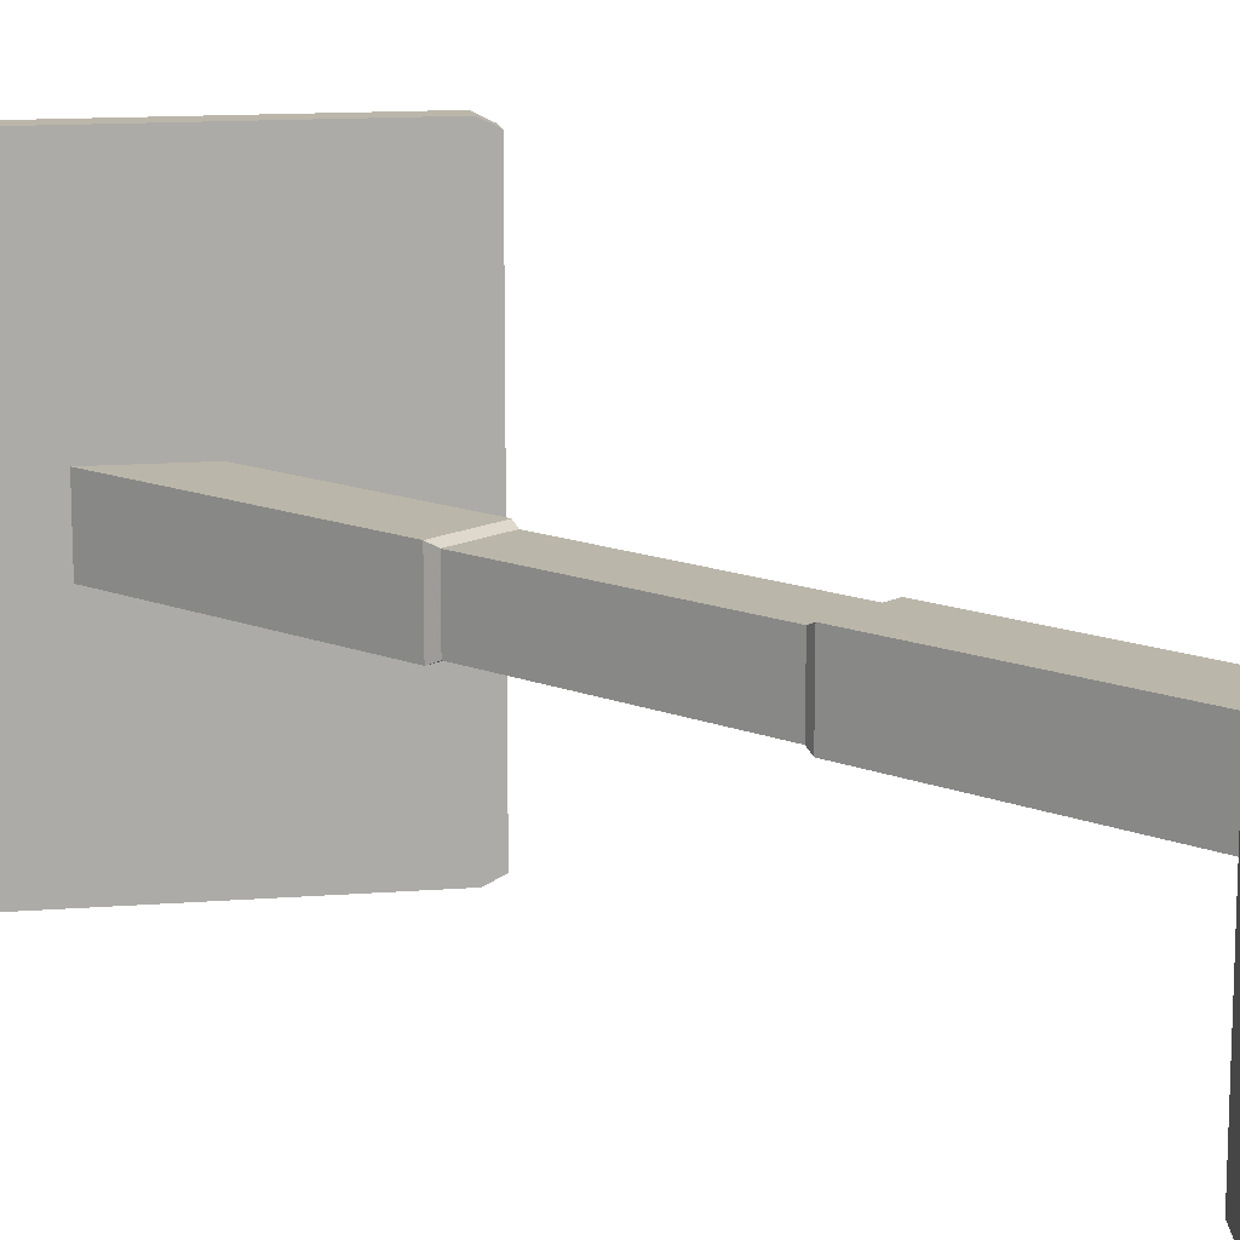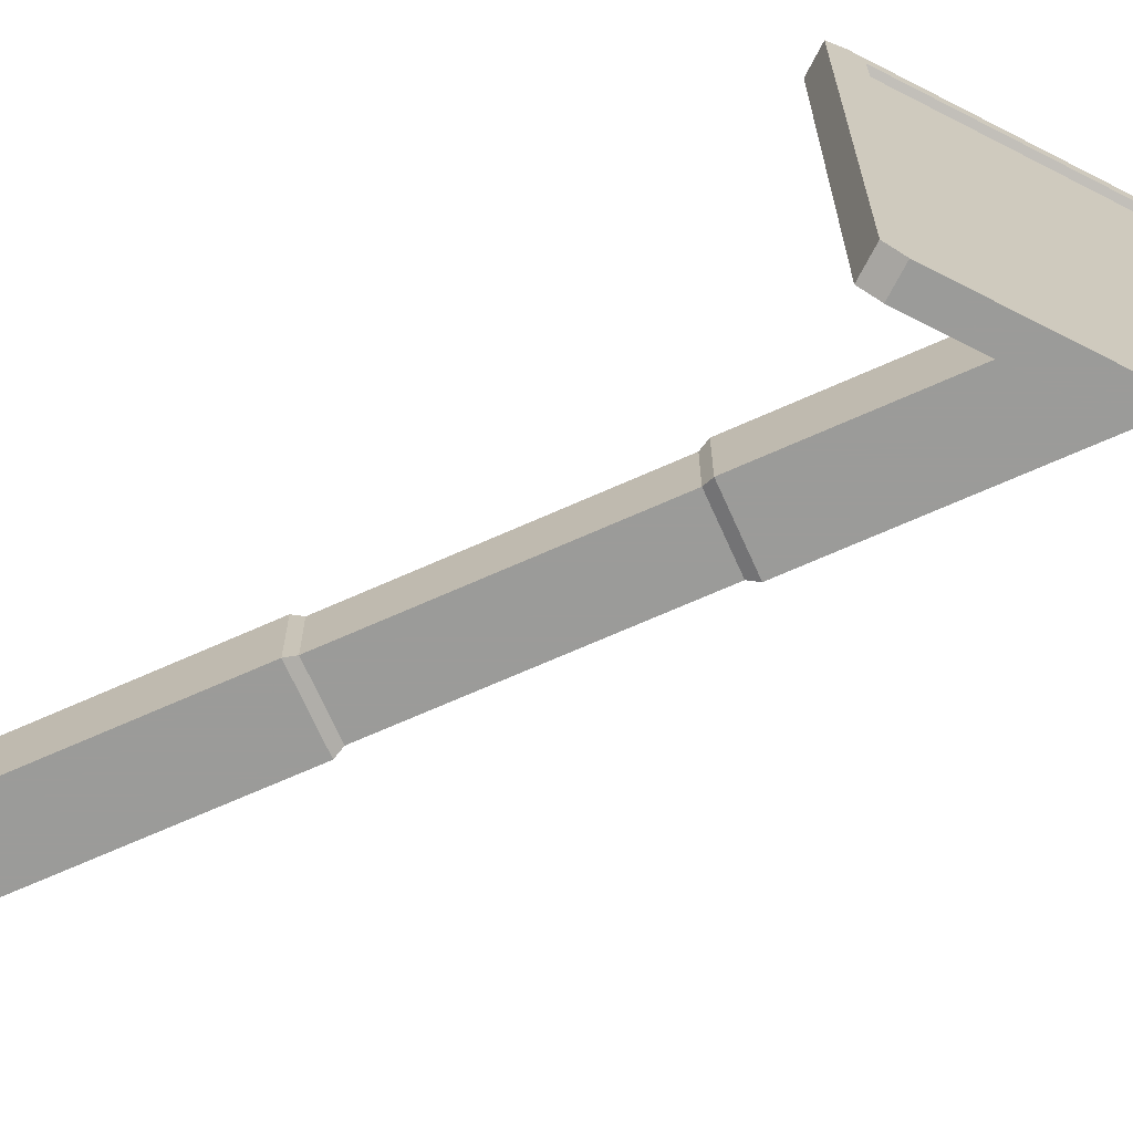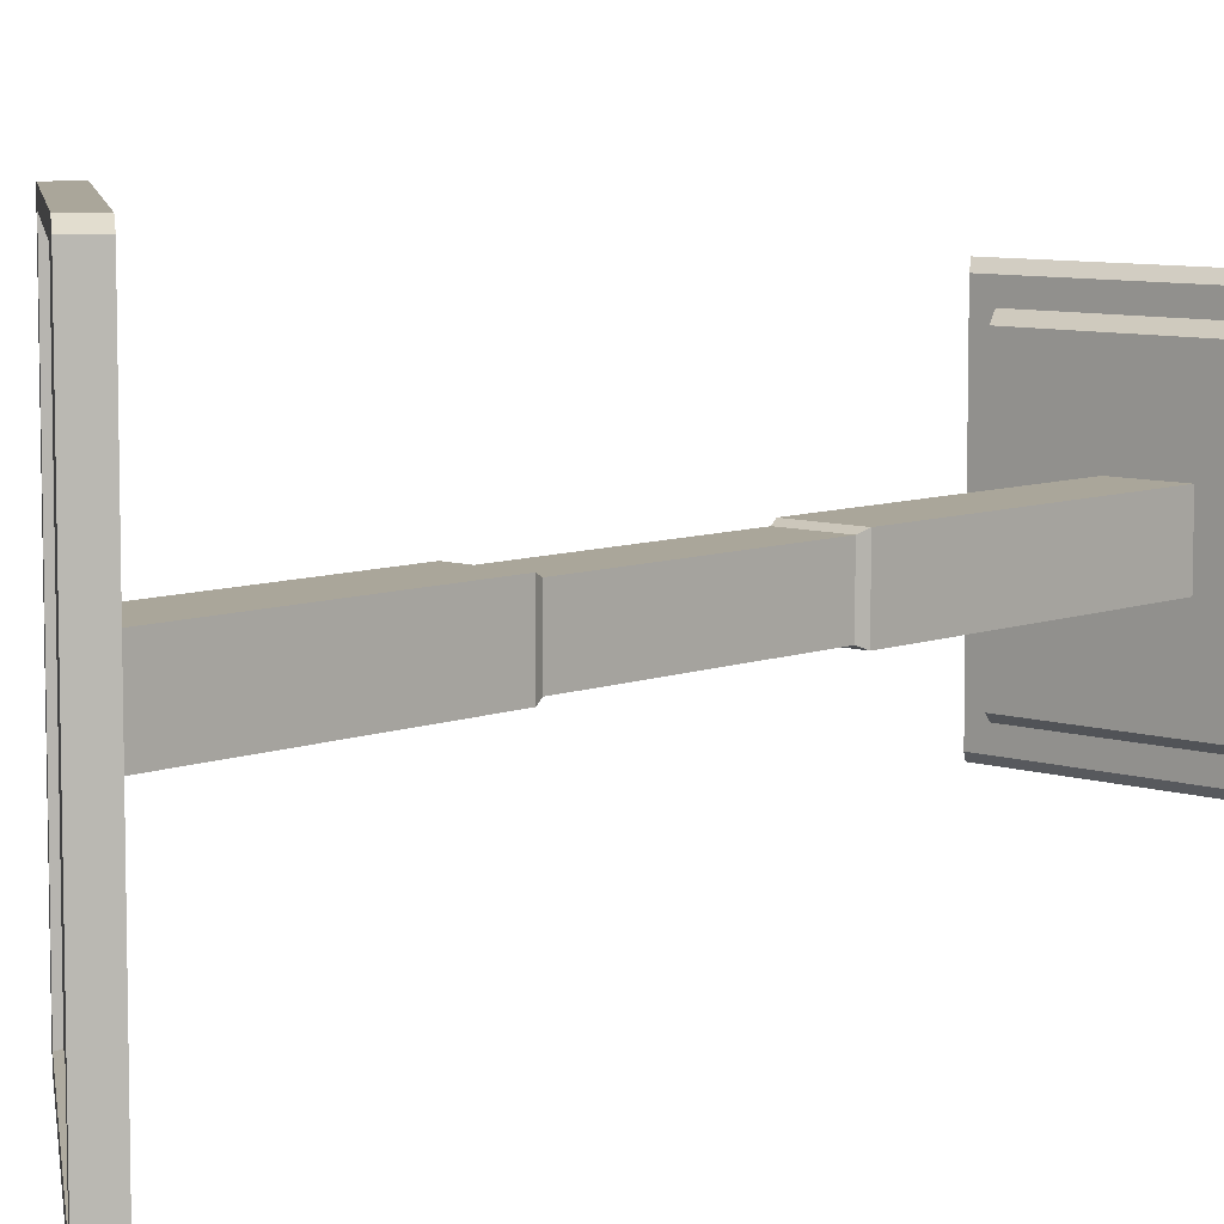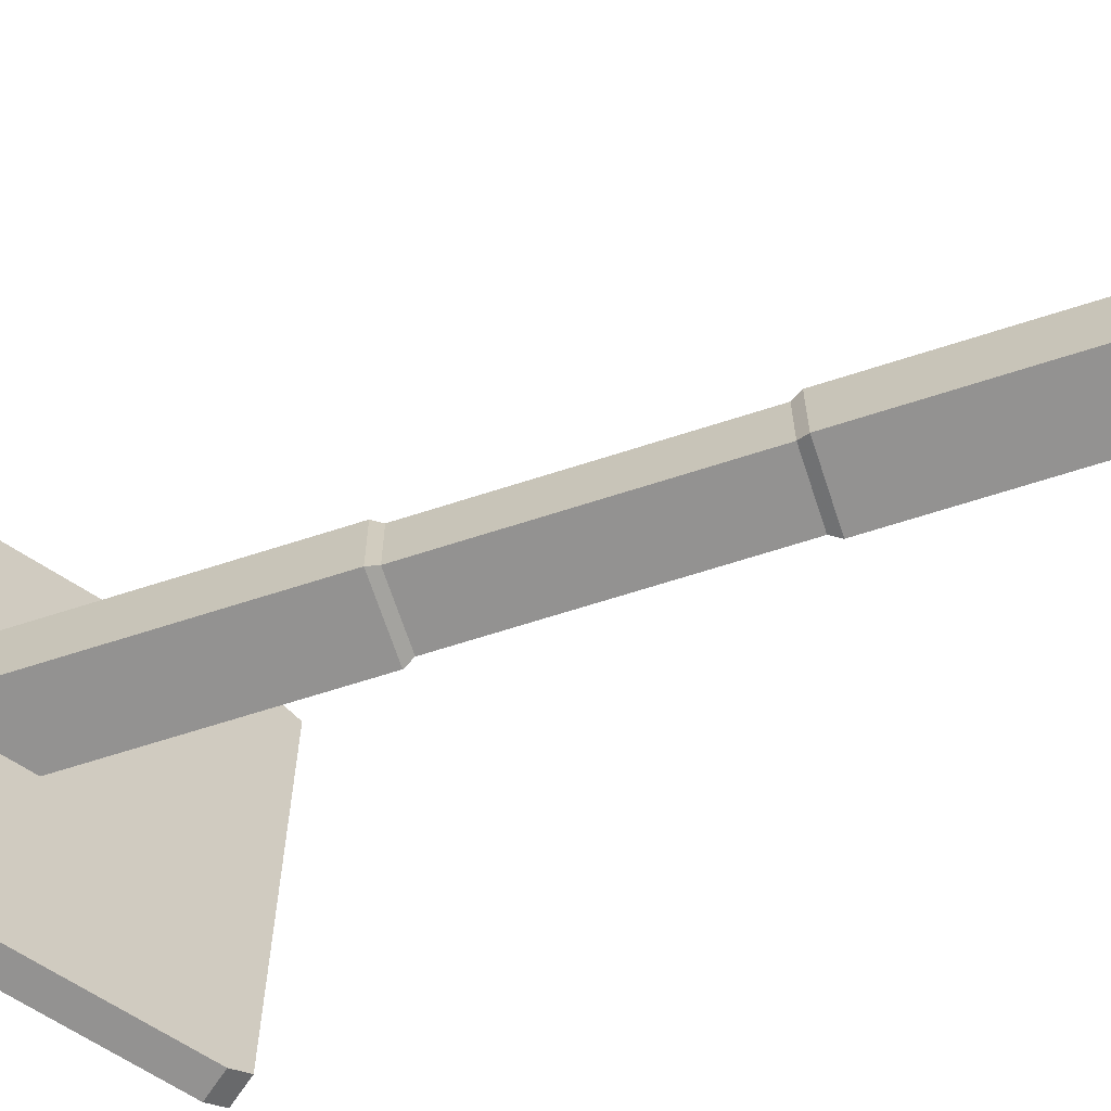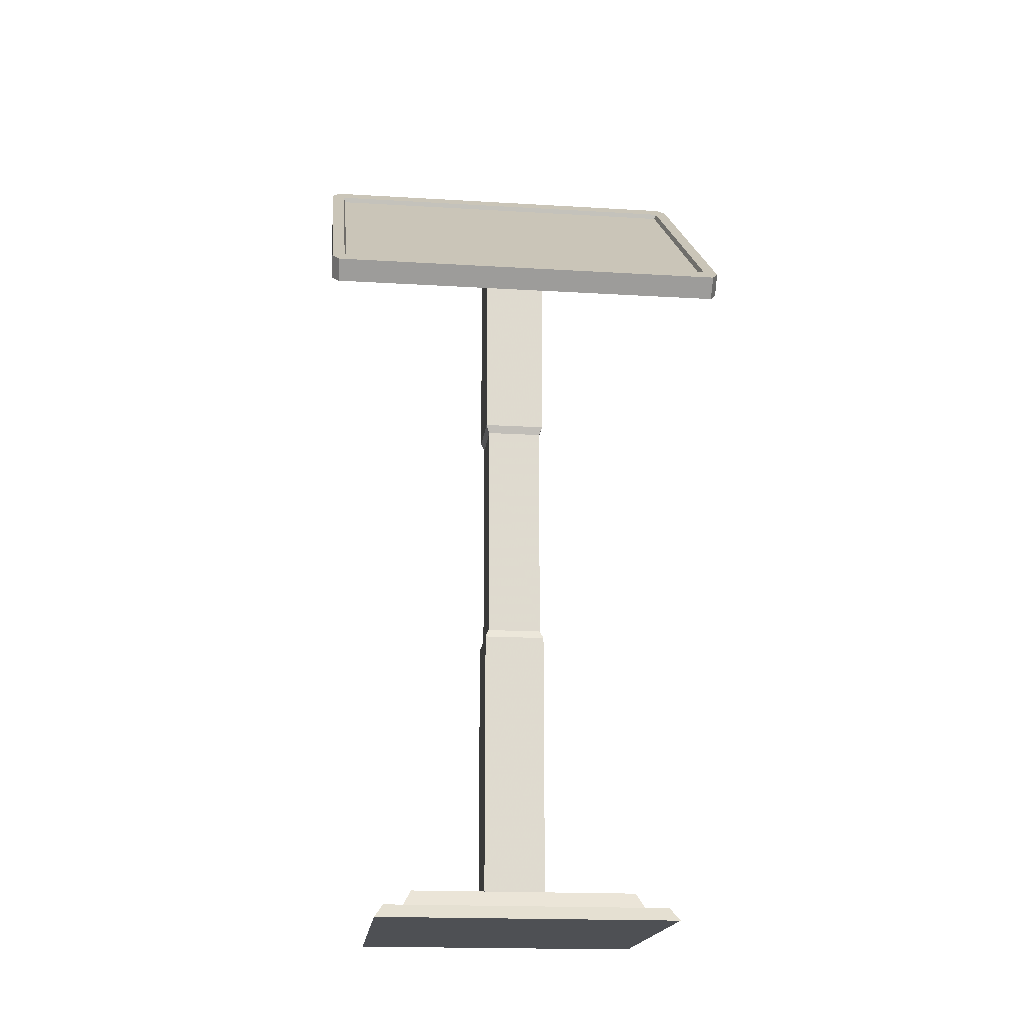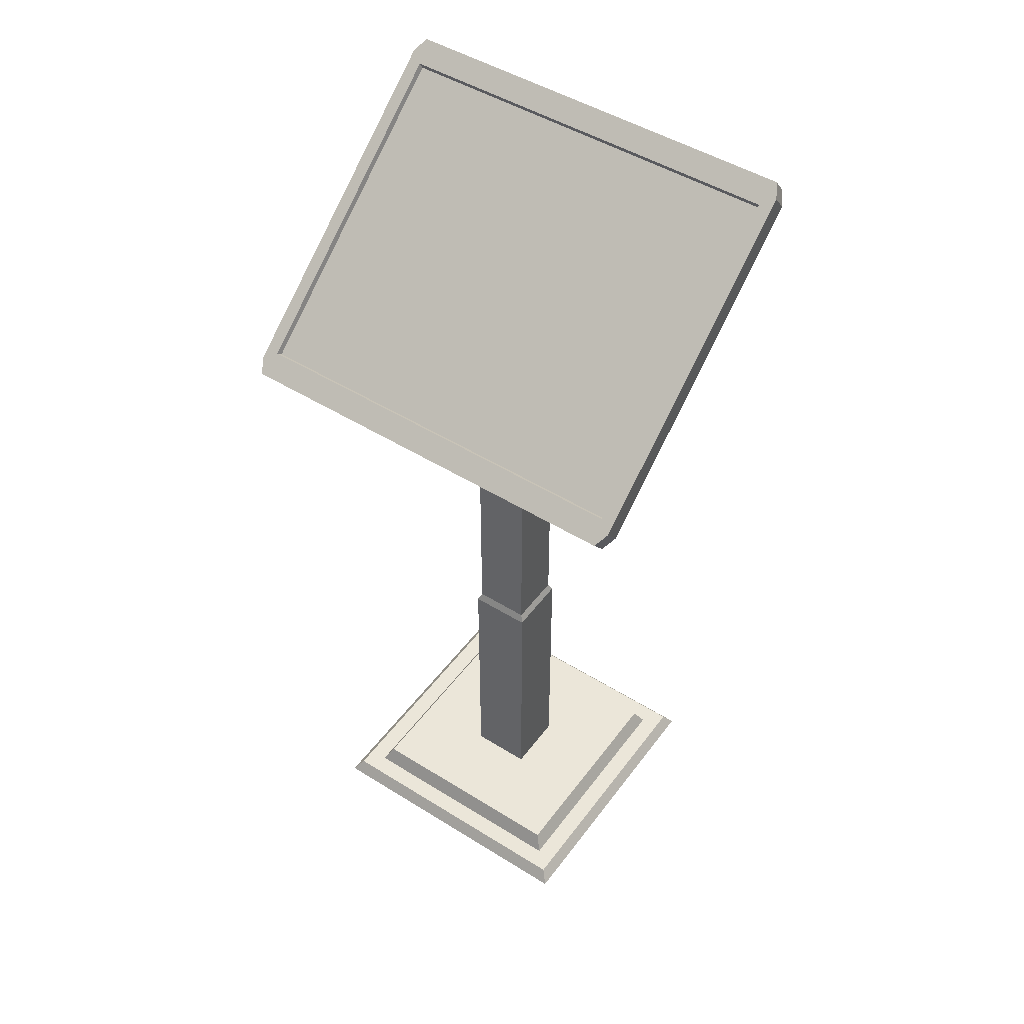
<metadata>
{"format":"obj","ext":"obj","renderer":"f3d","projection":"perspective","resolution":1024,"background":"white","views":[{"elev":14.1,"azim":-48.4,"up":"+Z"},{"elev":-69.6,"azim":114.0,"up":"+Z"},{"elev":7.8,"azim":-137.3,"up":"+Z"},{"elev":-66.4,"azim":-72.0,"up":"+Z"},{"elev":-18.7,"azim":83.5,"up":"+Y"},{"elev":48.2,"azim":124.9,"up":"+Y"}]}
</metadata>
<code>
o Cube_Cube.001
v -1 0 1
v -1 0 -1
v 1 0 -1
v 1 0 1
v -0.941 0.08632 0.941
v -0.941 0.08632 -0.941
v 0.941 0.08632 -0.941
v 0.941 0.08632 0.941
v -0.8111 0.08632 0.8111
v -0.8111 0.08632 -0.8111
v 0.8111 0.08632 -0.8111
v 0.8111 0.08632 0.8111
v -0.752 0.2007 0.752
v -0.752 0.2007 -0.752
v 0.752 0.2007 -0.752
v 0.752 0.2007 0.752
v -0.211 0.2007 0.211
v -0.211 0.2007 -0.211
v 0.211 0.2007 -0.211
v 0.211 0.2007 0.211
v -0.211 5.45 0.211
v -0.211 5.45 -0.211
v 0.211 5.111 -0.211
v 0.211 5.111 0.211
v 0.2761 5.22 0.1962
v 0.2761 5.22 -0.1962
v -0.1163 5.535 -0.1962
v -0.1163 5.535 0.1962
v 0.211 5.111 -1.411
v -0.1104 5.575 -1.411
v -0.211 5.45 1.411
v 0.3116 5.236 1.411
v -0.9908 6.076 0.211
v -0.9908 6.076 -0.211
v -0.8902 6.201 0.211
v -0.8902 6.201 -0.211
v 0.9908 4.485 -0.211
v 0.9908 4.485 0.211
v 1.091 4.61 -0.211
v 1.091 4.61 0.211
v 0.211 5.111 1.411
v 0.9908 4.485 1.361
v 1.091 4.61 1.361
v 0.3116 5.236 -1.411
v 0.9908 4.485 -1.361
v 1.091 4.61 -1.361
v -0.211 5.45 -1.411
v -0.9908 6.076 -1.361
v -0.8902 6.201 -1.361
v -0.1104 5.575 1.411
v -0.9908 6.076 1.361
v -0.8902 6.201 1.361
v 0.9128 4.547 -0.211
v 1.013 4.673 -0.211
v 1.013 4.673 0.211
v 0.9128 4.547 0.211
v 0.9128 4.547 1.411
v 1.013 4.673 -1.411
v 1.013 4.673 1.411
v 0.9128 4.547 -1.411
v -0.8122 6.138 -0.211
v -0.9128 6.013 -0.211
v -0.9128 6.013 0.211
v -0.8122 6.138 0.211
v -0.9128 6.013 -1.411
v -0.8122 6.138 1.411
v -0.8122 6.138 -1.411
v -0.9128 6.013 1.411
v -0.09734 5.564 -1.324
v 0.2986 5.247 1.324
v 0.2986 5.247 -1.324
v -0.09734 5.564 1.324
v 0.957 4.718 -0.198
v 0.957 4.718 0.198
v 0.957 4.718 -1.324
v 0.957 4.718 1.324
v -0.7558 6.093 -0.198
v -0.7558 6.093 0.198
v -0.7558 6.093 1.324
v -0.7558 6.093 -1.324
v -0.1163 5.535 -1.312
v 0.2761 5.22 1.312
v 0.2761 5.22 -1.312
v -0.1163 5.535 1.312
v 0.9287 4.696 -0.1962
v 0.9287 4.696 0.1962
v 0.9287 4.696 -1.312
v 0.9287 4.696 1.312
v -0.7689 6.059 -0.1962
v -0.7689 6.059 0.1962
v -0.7689 6.059 1.312
v -0.7689 6.059 -1.312
v -0.211 3.727 0.211
v 0.211 3.727 0.211
v 0.211 3.727 -0.211
v -0.211 3.727 -0.211
v -0.211 2.088 0.211
v 0.211 2.087 0.211
v 0.211 2.087 -0.211
v -0.211 2.088 -0.211
v -0.1876 3.673 0.1876
v 0.1876 3.673 0.1876
v 0.1876 3.673 -0.1876
v -0.1876 3.673 -0.1876
v -0.1876 2.142 0.1876
v 0.1876 2.142 0.1876
v 0.1876 2.142 -0.1876
v -0.1876 2.142 -0.1876
f 6 2 1
f 7 3 2
f 8 4 3
f 5 1 4
f 2 3 4
f 8 12 9
f 12 16 13
f 7 11 12
f 6 10 11
f 5 9 10
f 16 20 17
f 11 15 16
f 10 14 15
f 9 13 14
f 94 24 21
f 15 19 20
f 14 18 19
f 13 17 18
f 95 23 24
f 95 96 22
f 93 21 22
f 67 80 69
f 39 46 58
f 34 48 65
f 33 35 36
f 35 52 66
f 61 36 35
f 63 33 34
f 37 39 40
f 38 42 57
f 55 40 39
f 53 37 38
f 40 43 42
f 37 45 46
f 36 49 48
f 33 51 52
f 59 57 42
f 58 44 71
f 47 30 44
f 58 46 45
f 58 75 73
f 22 47 29
f 41 32 50
f 67 65 48
f 54 73 74
f 24 41 31
f 59 55 74
f 80 92 81
f 23 29 60
f 75 71 83
f 75 87 85
f 66 52 51
f 21 31 68
f 74 73 85
f 66 50 72
f 56 57 41
f 66 79 78
f 23 53 56
f 41 57 59
f 29 44 58
f 40 55 59
f 37 53 60
f 62 65 47
f 64 78 77
f 67 61 77
f 21 63 62
f 36 61 67
f 30 47 65
f 50 66 68
f 33 63 68
f 76 74 86
f 79 72 84
f 79 91 90
f 78 90 89
f 80 77 89
f 59 76 70
f 50 32 70
f 30 69 71
f 28 84 82
f 27 81 92
f 26 27 28
f 26 83 81
f 25 82 88
f 85 87 83
f 26 25 86
f 90 91 84
f 27 89 90
f 76 88 82
f 72 70 82
f 69 81 83
f 98 106 105
f 99 107 106
f 99 100 108
f 97 105 108
f 20 98 97
f 19 99 98
f 19 18 100
f 17 97 100
f 106 102 101
f 107 103 102
f 107 108 104
f 105 101 104
f 96 104 101
f 96 95 103
f 95 94 102
f 93 101 102
f 5 6 1
f 6 7 2
f 7 8 3
f 8 5 4
f 1 2 4
f 5 8 9
f 9 12 13
f 8 7 12
f 7 6 11
f 6 5 10
f 13 16 17
f 12 11 16
f 11 10 15
f 10 9 14
f 93 94 21
f 16 15 20
f 15 14 19
f 14 13 18
f 94 95 24
f 23 95 22
f 96 93 22
f 30 67 69
f 54 39 58
f 62 34 65
f 34 33 36
f 64 35 66
f 64 61 35
f 62 63 34
f 38 37 40
f 56 38 57
f 54 55 39
f 56 53 38
f 38 40 42
f 39 37 46
f 34 36 48
f 35 33 52
f 43 59 42
f 75 58 71
f 29 47 44
f 60 58 45
f 54 58 73
f 23 22 29
f 31 41 50
f 49 67 48
f 55 54 74
f 21 24 31
f 76 59 74
f 69 80 81
f 53 23 60
f 87 75 83
f 73 75 85
f 68 66 51
f 63 21 68
f 86 74 85
f 79 66 72
f 24 56 41
f 64 66 78
f 24 23 56
f 32 41 59
f 60 29 58
f 43 40 59
f 45 37 60
f 22 62 47
f 61 64 77
f 80 67 77
f 22 21 62
f 49 36 67
f 67 30 65
f 31 50 68
f 51 33 68
f 88 76 86
f 91 79 84
f 78 79 90
f 77 78 89
f 92 80 89
f 32 59 70
f 72 50 70
f 44 30 71
f 25 28 82
f 89 27 92
f 25 26 28
f 27 26 81
f 86 25 88
f 26 85 83
f 85 26 86
f 28 90 84
f 28 27 90
f 70 76 82
f 84 72 82
f 71 69 83
f 97 98 105
f 98 99 106
f 107 99 108
f 100 97 108
f 17 20 97
f 20 19 98
f 99 19 100
f 18 17 100
f 105 106 101
f 106 107 102
f 103 107 104
f 108 105 104
f 93 96 101
f 104 96 103
f 103 95 102
f 94 93 102

</code>
